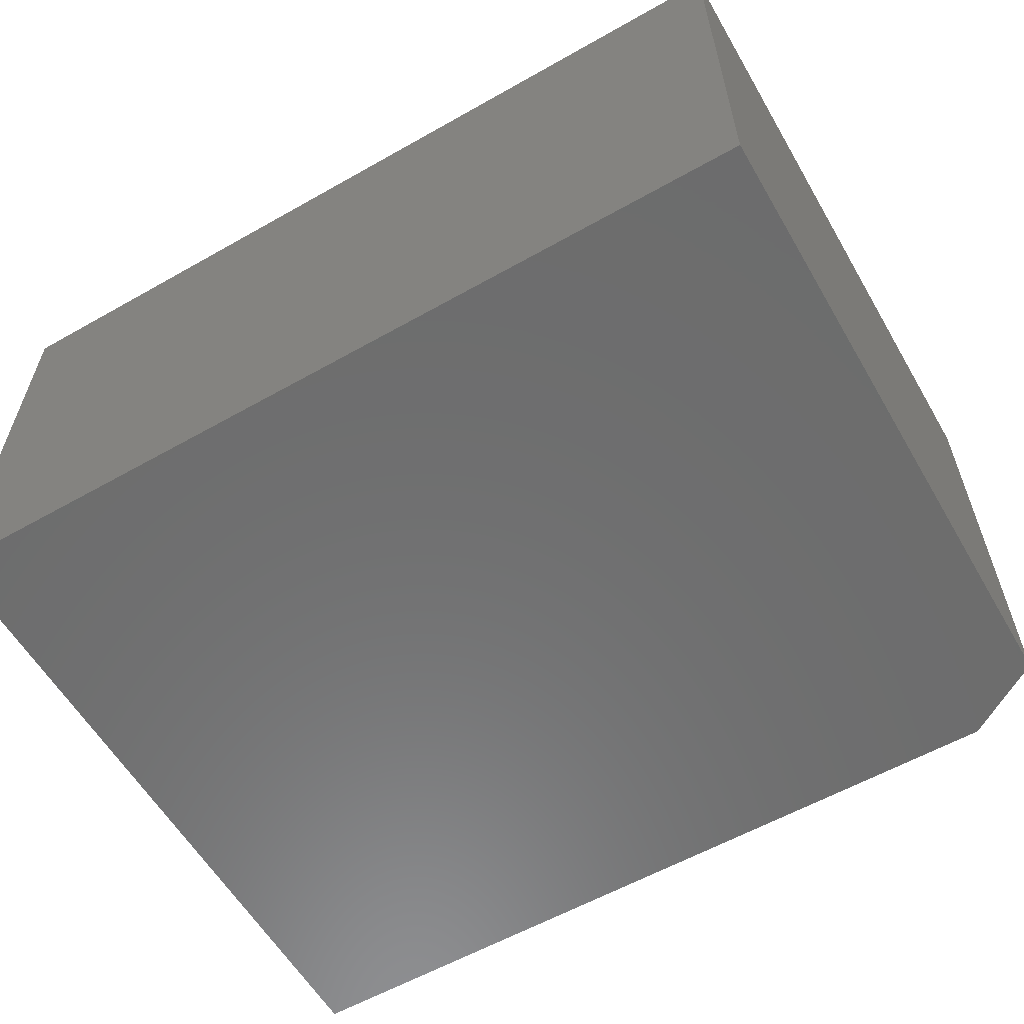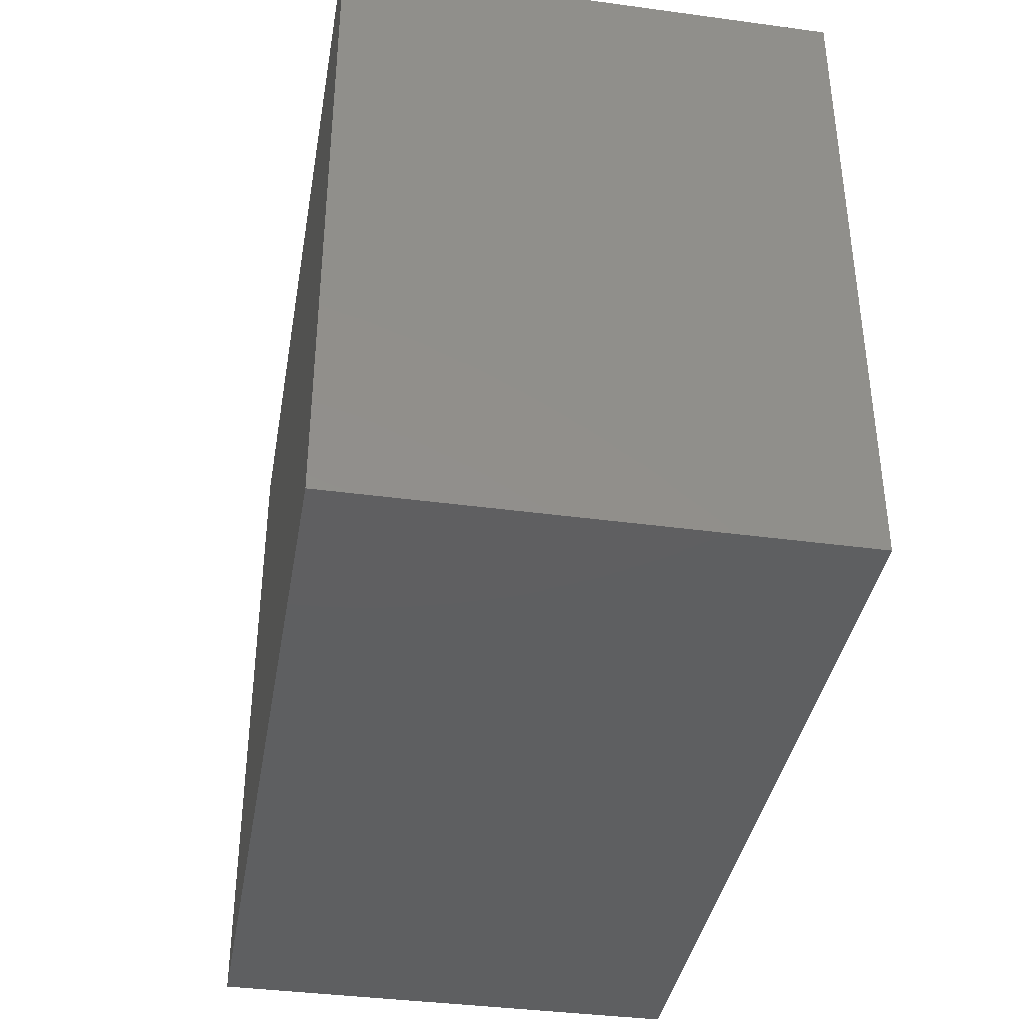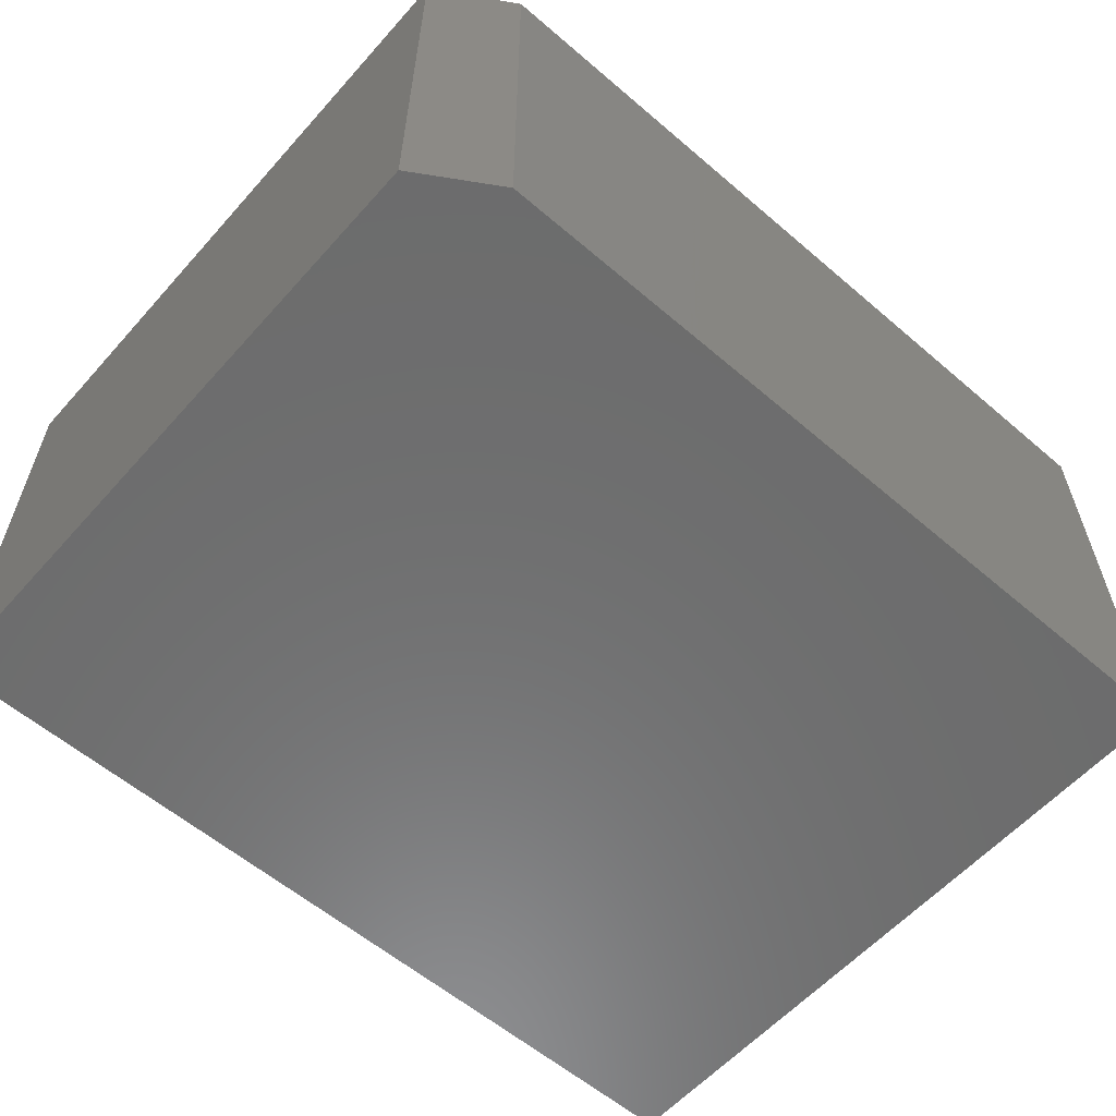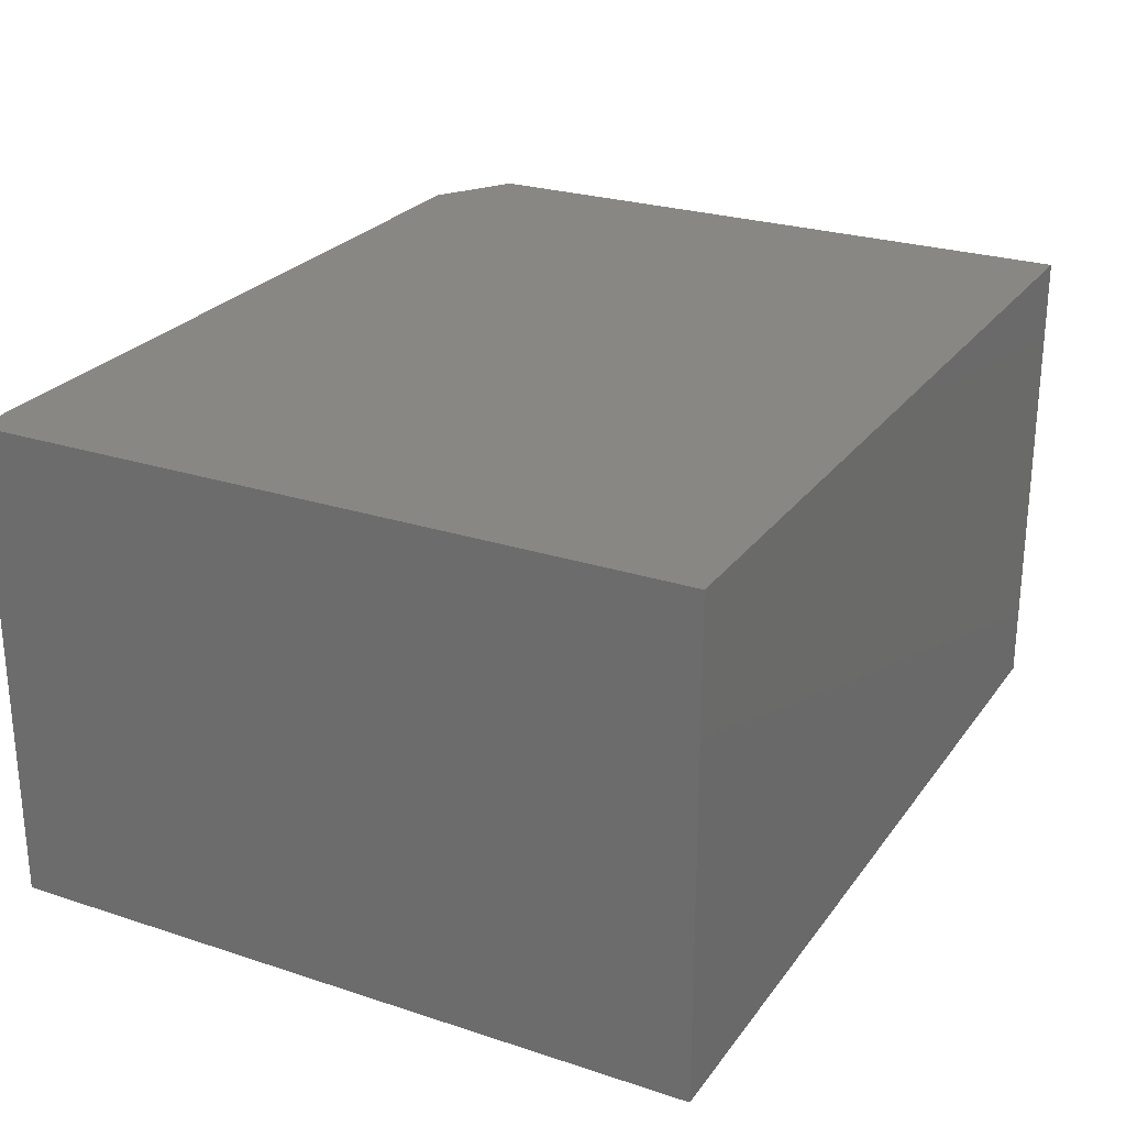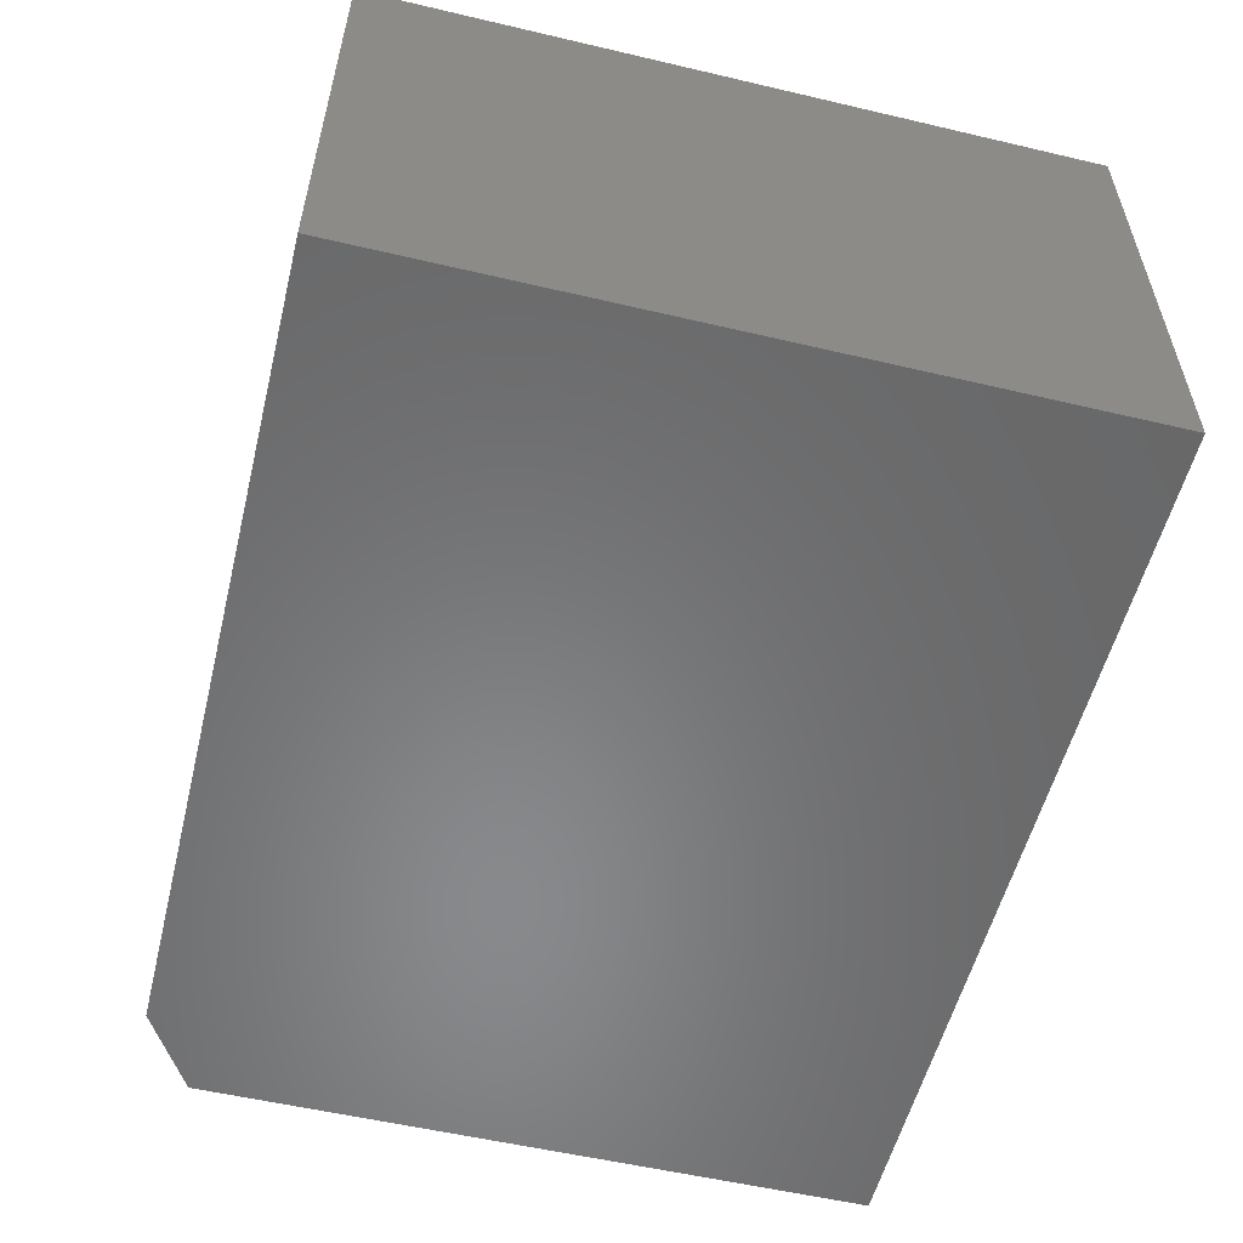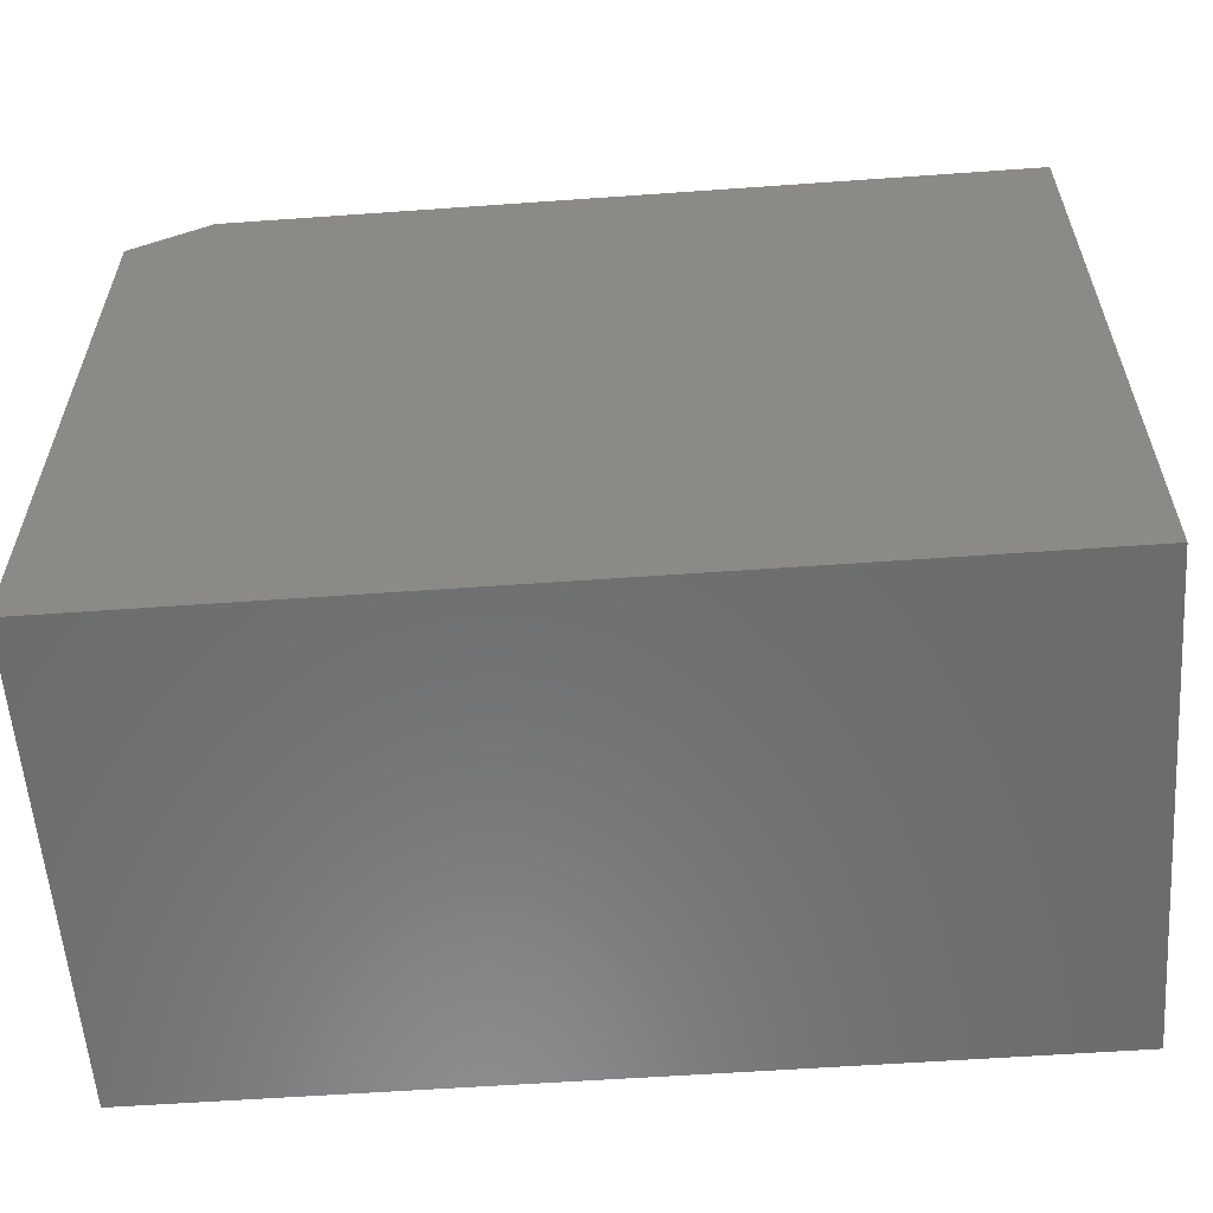
<metadata>
{"format":"stl","ext":"stl","renderer":"f3d","projection":"perspective","resolution":1024,"background":"white","views":[{"elev":-59.1,"azim":-149.8,"up":"+Y"},{"elev":-38.4,"azim":-99.7,"up":"+Z"},{"elev":-58.8,"azim":-41.4,"up":"+Y"},{"elev":25.5,"azim":117.7,"up":"+Y"},{"elev":-55.3,"azim":76.1,"up":"+Y"},{"elev":-58.2,"azim":4.2,"up":"+Z"}]}
</metadata>
<code>
# stl→obj: 10 verts, 16 faces
v -0.6797 -0.75 -0.5469
v 0.6875 -0.75 -0.5469
v -0.6797 -0.75 0.4688
v 0.6875 -0.75 0.5469
v -0.5547 -0.75 0.5469
v -0.5547 1.353e-16 0.5469
v 0.6875 2.732e-16 0.5469
v -0.6797 1.128e-16 0.4688
v 0.6875 1.518e-16 -0.5469
v -0.6797 0 -0.5469
f 1 2 3
f 3 2 4
f 3 4 5
f 6 7 8
f 8 7 9
f 8 9 10
f 3 8 1
f 1 8 10
f 4 7 5
f 5 7 6
f 5 6 3
f 3 6 8
f 2 9 4
f 4 9 7
f 1 10 2
f 2 10 9

</code>
